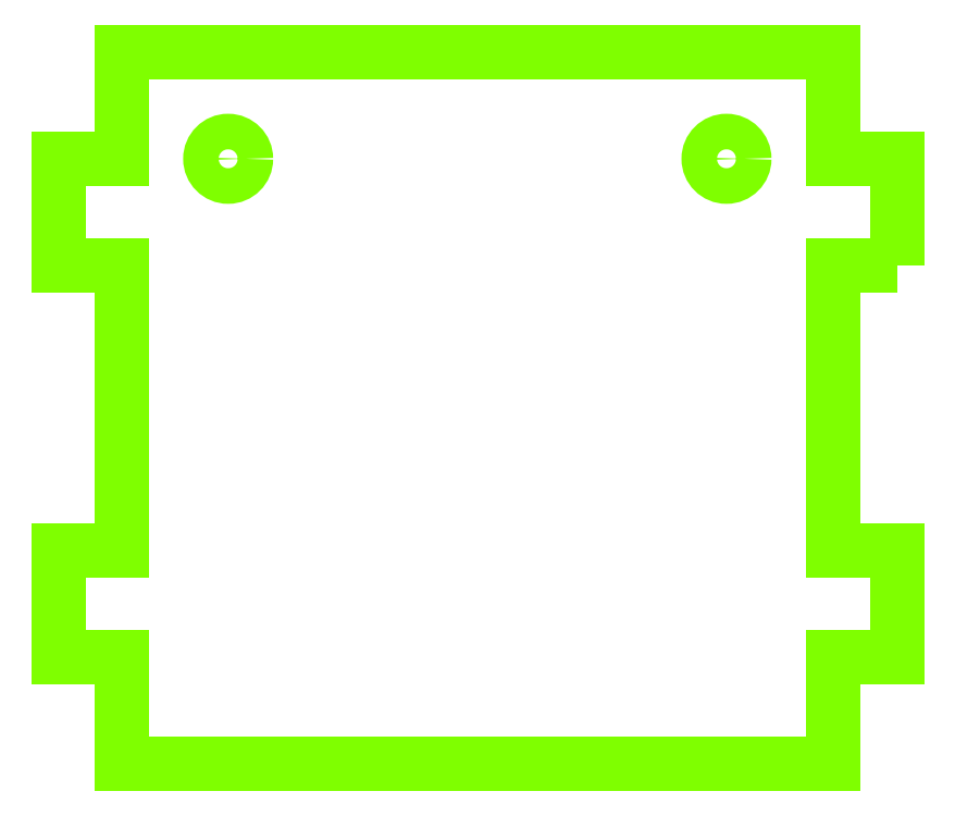
<metadata>
{"format":"dxf","ext":"dxf","renderer":"ezdxf+matplotlib","layout":"modelspace","background":"white","min_lineweight":24,"dpi":150}
</metadata>
<code>
0
SECTION
2
ENTITIES
0
POLYLINE
8
plan
66
     1
10
0
20
0
30
0
70
     1
0
VERTEX
8
plan
10
43.86
20
199
42
0
0
VERTEX
8
plan
10
42.61
20
201.2
42
0
0
VERTEX
8
plan
10
38.28
20
198.7
42
0
0
VERTEX
8
plan
10
39.53
20
196.5
42
0
0
VERTEX
8
plan
10
23.51
20
187.3
42
0
0
VERTEX
8
plan
10
40.51
20
157.8
42
0
0
VERTEX
8
plan
10
28.38
20
150.8
42
0
0
VERTEX
8
plan
10
44.38
20
123.1
42
0
0
VERTEX
8
plan
10
57.37
20
130.6
42
0
0
VERTEX
8
plan
10
59.87
20
126.3
42
0
0
VERTEX
8
plan
10
61.37
20
123.7
42
0
0
VERTEX
8
plan
10
76.53
20
132.5
42
0
0
VERTEX
8
plan
10
77.78
20
130.3
42
0
0
VERTEX
8
plan
10
82.11
20
132.8
42
0
0
VERTEX
8
plan
10
80.86
20
135
42
0
0
VERTEX
8
plan
10
221.6
20
216.2
42
0
0
VERTEX
8
plan
10
220.1
20
218.8
42
0
0
VERTEX
8
plan
10
94.51
20
146.3
42
0
0
VERTEX
8
plan
10
92.01
20
150.6
42
0
0
VERTEX
8
plan
10
105
20
158.1
42
0
0
VERTEX
8
plan
10
89
20
185.8
42
0
0
VERTEX
8
plan
10
76.88
20
178.8
42
0
0
VERTEX
8
plan
10
59.88
20
208.3
42
0
0
SEQEND
0
POLYLINE
8
plan
66
     1
10
0
20
0
30
0
70
     1
0
VERTEX
8
plan
10
-116.4
20
73.46
42
0
0
VERTEX
8
plan
10
-117.6
20
71.3
42
0
0
VERTEX
8
plan
10
-113.3
20
68.8
42
0
0
VERTEX
8
plan
10
-112
20
70.96
42
0
0
VERTEX
8
plan
10
-96.01
20
61.71
42
0
0
VERTEX
8
plan
10
-79.01
20
91.16
42
0
0
VERTEX
8
plan
10
-66.88
20
84.16
42
0
0
VERTEX
8
plan
10
-50.88
20
111.9
42
0
0
VERTEX
8
plan
10
-63.87
20
119.4
42
0
0
VERTEX
8
plan
10
-61.37
20
123.7
42
0
0
VERTEX
8
plan
10
-59.87
20
126.3
42
0
0
VERTEX
8
plan
10
-75.03
20
135
42
0
0
VERTEX
8
plan
10
-73.78
20
137.2
42
0
0
VERTEX
8
plan
10
-78.11
20
139.7
42
0
0
VERTEX
8
plan
10
-79.36
20
137.5
42
0
0
VERTEX
8
plan
10
-220.1
20
218.8
42
0
0
VERTEX
8
plan
10
-221.6
20
216.2
42
0
0
VERTEX
8
plan
10
-96.01
20
143.7
42
0
0
VERTEX
8
plan
10
-98.51
20
139.4
42
0
0
VERTEX
8
plan
10
-111.5
20
146.9
42
0
0
VERTEX
8
plan
10
-127.5
20
119.2
42
0
0
VERTEX
8
plan
10
-115.4
20
112.2
42
0
0
VERTEX
8
plan
10
-132.4
20
82.71
42
0
0
SEQEND
0
POLYLINE
8
plan
66
     1
10
0
20
0
30
0
70
     1
0
VERTEX
8
plan
10
72.5
20
-2.5
42
0
0
VERTEX
8
plan
10
75
20
-2.5
42
0
0
VERTEX
8
plan
10
75
20
2.5
42
0
0
VERTEX
8
plan
10
72.5
20
2.5
42
0
0
VERTEX
8
plan
10
72.5
20
21
42
0
0
VERTEX
8
plan
10
38.5
20
21
42
0
0
VERTEX
8
plan
10
38.5
20
35
42
0
0
VERTEX
8
plan
10
6.5
20
35
42
0
0
VERTEX
8
plan
10
6.5
20
20
42
0
0
VERTEX
8
plan
10
1.5
20
20
42
0
0
VERTEX
8
plan
10
-1.5
20
20
42
0
0
VERTEX
8
plan
10
-1.5
20
2.5
42
0
0
VERTEX
8
plan
10
-4
20
2.5
42
0
0
VERTEX
8
plan
10
-4
20
-2.5
42
0
0
VERTEX
8
plan
10
-1.5
20
-2.5
42
0
0
VERTEX
8
plan
10
-1.5
20
-165
42
0
0
VERTEX
8
plan
10
1.5
20
-165
42
0
0
VERTEX
8
plan
10
1.5
20
-20
42
0
0
VERTEX
8
plan
10
6.5
20
-20
42
0
0
VERTEX
8
plan
10
6.5
20
-35
42
0
0
VERTEX
8
plan
10
38.5
20
-35
42
0
0
VERTEX
8
plan
10
38.5
20
-21
42
0
0
VERTEX
8
plan
10
72.5
20
-21
42
0
0
SEQEND
0
POINT
8
plan
10
0
20
90
30
0
0
POLYLINE
8
drive
66
     1
10
0
20
0
30
0
70
     1
0
VERTEX
8
drive
10
72.5
20
-2.5
42
0
0
VERTEX
8
drive
10
75
20
-2.5
42
0
0
VERTEX
8
drive
10
75
20
2.5
42
0
0
VERTEX
8
drive
10
72.5
20
2.5
42
0
0
VERTEX
8
drive
10
72.5
20
21
42
0
0
VERTEX
8
drive
10
38.5
20
21
42
0
0
VERTEX
8
drive
10
38.5
20
35
42
0
0
VERTEX
8
drive
10
6.5
20
35
42
0
0
VERTEX
8
drive
10
6.5
20
20
42
0
0
VERTEX
8
drive
10
1.5
20
20
42
0
0
VERTEX
8
drive
10
-1.5
20
20
42
0
0
VERTEX
8
drive
10
-1.5
20
2.5
42
0
0
VERTEX
8
drive
10
-4
20
2.5
42
0
0
VERTEX
8
drive
10
-4
20
-2.5
42
0
0
VERTEX
8
drive
10
-1.5
20
-2.5
42
0
0
VERTEX
8
drive
10
-1.5
20
-165
42
0
0
VERTEX
8
drive
10
1.5
20
-165
42
0
0
VERTEX
8
drive
10
1.5
20
-20
42
0
0
VERTEX
8
drive
10
6.5
20
-20
42
0
0
VERTEX
8
drive
10
6.5
20
-35
42
0
0
VERTEX
8
drive
10
38.5
20
-35
42
0
0
VERTEX
8
drive
10
38.5
20
-21
42
0
0
VERTEX
8
drive
10
72.5
20
-21
42
0
0
SEQEND
0
CIRCLE
8
drive
10
0
20
90
30
0
40
90
0
CIRCLE
8
Layer_spacer
10
-35
20
200
30
0
40
2.5
0
CIRCLE
8
Layer_spacer
10
35
20
200
30
0
40
2.5
0
POLYLINE
8
Layer_spacer
66
     1
10
0
20
0
30
0
70
     1
0
VERTEX
8
Layer_spacer
10
59
20
185
42
0
0
VERTEX
8
Layer_spacer
10
59
20
200
42
0
0
VERTEX
8
Layer_spacer
10
50
20
200
42
0
0
VERTEX
8
Layer_spacer
10
50
20
215
42
0
0
VERTEX
8
Layer_spacer
10
-49.87
20
215
42
0
0
VERTEX
8
Layer_spacer
10
-49.87
20
200
42
0
0
VERTEX
8
Layer_spacer
10
-58.87
20
200
42
0
0
VERTEX
8
Layer_spacer
10
-58.87
20
185
42
0
0
VERTEX
8
Layer_spacer
10
-49.87
20
185
42
0
0
VERTEX
8
Layer_spacer
10
-49.87
20
145
42
0
0
VERTEX
8
Layer_spacer
10
-58.87
20
145
42
0
0
VERTEX
8
Layer_spacer
10
-58.87
20
130
42
0
0
VERTEX
8
Layer_spacer
10
-49.87
20
130
42
0
0
VERTEX
8
Layer_spacer
10
-49.87
20
115
42
0
0
VERTEX
8
Layer_spacer
10
50
20
115
42
0
0
VERTEX
8
Layer_spacer
10
50
20
130
42
0
0
VERTEX
8
Layer_spacer
10
59
20
130
42
0
0
VERTEX
8
Layer_spacer
10
59
20
145
42
0
0
VERTEX
8
Layer_spacer
10
50
20
145
42
0
0
VERTEX
8
Layer_spacer
10
50
20
185
42
0
0
SEQEND
0
POLYLINE
8
Leg
66
     1
10
0
20
0
30
0
70
     0
0
VERTEX
8
Leg
10
-49.86
20
202.8
42
-0.4011
0
VERTEX
8
Leg
10
126.3
20
396.7
42
0
0
VERTEX
8
Leg
10
126.4
20
396.8
42
0
0
VERTEX
8
Leg
10
549.9
20
437.7
42
0
0
VERTEX
8
Leg
10
549.9
20
368
42
0
0
VERTEX
8
Leg
10
549.9
20
367.7
42
0
0
VERTEX
8
Leg
10
549.9
20
365
42
0
0
VERTEX
8
Leg
10
138
20
300.8
42
0
0
VERTEX
8
Leg
10
135.8
20
300.5
42
0.371
0
VERTEX
8
Leg
10
50.01
20
201.9
42
0.0008921
0
VERTEX
8
Leg
10
50.01
20
201.6
42
0
0
VERTEX
8
Leg
10
50
20
115
42
0
0
VERTEX
8
Leg
10
-50
20
115
42
0
0
VERTEX
8
Leg
10
-50.03
20
202.3
42
0
0
SEQEND
0
CIRCLE
8
Leg
10
-35
20
200
30
0
40
2.5
0
CIRCLE
8
Leg
10
542.5
20
401.4
30
0
40
2.5
0
CIRCLE
8
Leg
10
35
20
200
30
0
40
2.5
0
CIRCLE
8
Hub
10
0
20
90
30
0
40
25
0
POLYLINE
8
Hub
66
     1
10
0
20
0
30
0
70
     1
0
VERTEX
8
Hub
10
-49.88
20
66.4
42
0
0
VERTEX
8
Hub
10
-45.38
20
58.6
42
0
0
VERTEX
8
Hub
10
-32.39
20
66.1
42
0
0
VERTEX
8
Hub
10
-36.89
20
73.9
42
0
0
SEQEND
0
POLYLINE
8
Hub
66
     1
10
0
20
0
30
0
70
     1
0
VERTEX
8
Hub
10
-84.52
20
46.4
42
0
0
VERTEX
8
Hub
10
-97.51
20
38.9
42
0
0
VERTEX
8
Hub
10
-93.01
20
31.1
42
0
0
VERTEX
8
Hub
10
-80.02
20
38.6
42
0
0
SEQEND
0
POLYLINE
8
Hub
66
     1
10
0
20
0
30
0
70
     1
0
VERTEX
8
Hub
10
80.02
20
38.6
42
0
0
VERTEX
8
Hub
10
93.01
20
31.1
42
0
0
VERTEX
8
Hub
10
97.51
20
38.9
42
0
0
VERTEX
8
Hub
10
84.52
20
46.4
42
0
0
SEQEND
0
POLYLINE
8
Hub
66
     1
10
0
20
0
30
0
70
     1
0
VERTEX
8
Hub
10
45.38
20
58.6
42
0
0
VERTEX
8
Hub
10
49.88
20
66.4
42
0
0
VERTEX
8
Hub
10
36.89
20
73.9
42
0
0
VERTEX
8
Hub
10
32.39
20
66.1
42
0
0
SEQEND
0
CIRCLE
8
Hub
10
17.05
20
-17
30
0
40
2.5
0
CIRCLE
8
Hub
10
-101.2
20
128.7
30
0
40
2.5
0
CIRCLE
8
Hub
10
-71.75
20
111.7
30
0
40
2.5
0
CIRCLE
8
Hub
10
84.14
20
158.3
30
0
40
2.5
0
CIRCLE
8
Hub
10
54.7
20
141.3
30
0
40
2.5
0
CIRCLE
8
Hub
10
17.05
20
17
30
0
40
2.5
0
POLYLINE
8
Hub
66
     1
10
0
20
0
30
0
70
     1
0
VERTEX
8
Hub
10
-94.57
20
8.263
42
0
0
VERTEX
8
Hub
10
-50.5
20
33.71
42
0
0
VERTEX
8
Hub
10
-48.26
20
35
42
0
0
VERTEX
8
Hub
10
9.5
20
35
42
0
0
VERTEX
8
Hub
10
9.5
20
-34.64
42
0.2985
0
VERTEX
8
Hub
10
118.1
20
48.97
42
0
0
VERTEX
8
Hub
10
74
20
74.41
42
0
0
VERTEX
8
Hub
10
71.76
20
75.7
42
0
0
VERTEX
8
Hub
10
42.88
20
125.7
42
0
0
VERTEX
8
Hub
10
103.2
20
160.5
42
0.2985
0
VERTEX
8
Hub
10
-23.5
20
212.8
42
0
0
VERTEX
8
Hub
10
-23.5
20
161.9
42
0
0
VERTEX
8
Hub
10
-23.5
20
159.3
42
0
0
VERTEX
8
Hub
10
-52.38
20
109.3
42
0
0
VERTEX
8
Hub
10
-112.7
20
144.1
42
0.2985
0
SEQEND
0
POLYLINE
8
Hub
66
     1
10
0
20
0
30
0
70
     1
0
VERTEX
8
Hub
10
4.5
20
145
42
0
0
VERTEX
8
Hub
10
-4.5
20
145
42
0
0
VERTEX
8
Hub
10
-4.5
20
130
42
0
0
VERTEX
8
Hub
10
4.5
20
130
42
0
0
SEQEND
0
POLYLINE
8
Hub
66
     1
10
0
20
0
30
0
70
     1
0
VERTEX
8
Hub
10
4.5
20
185
42
0
0
VERTEX
8
Hub
10
4.5
20
200
42
0
0
VERTEX
8
Hub
10
-4.5
20
200
42
0
0
VERTEX
8
Hub
10
-4.5
20
185
42
0
0
SEQEND
0
ENDSEC
0
EOF

</code>
